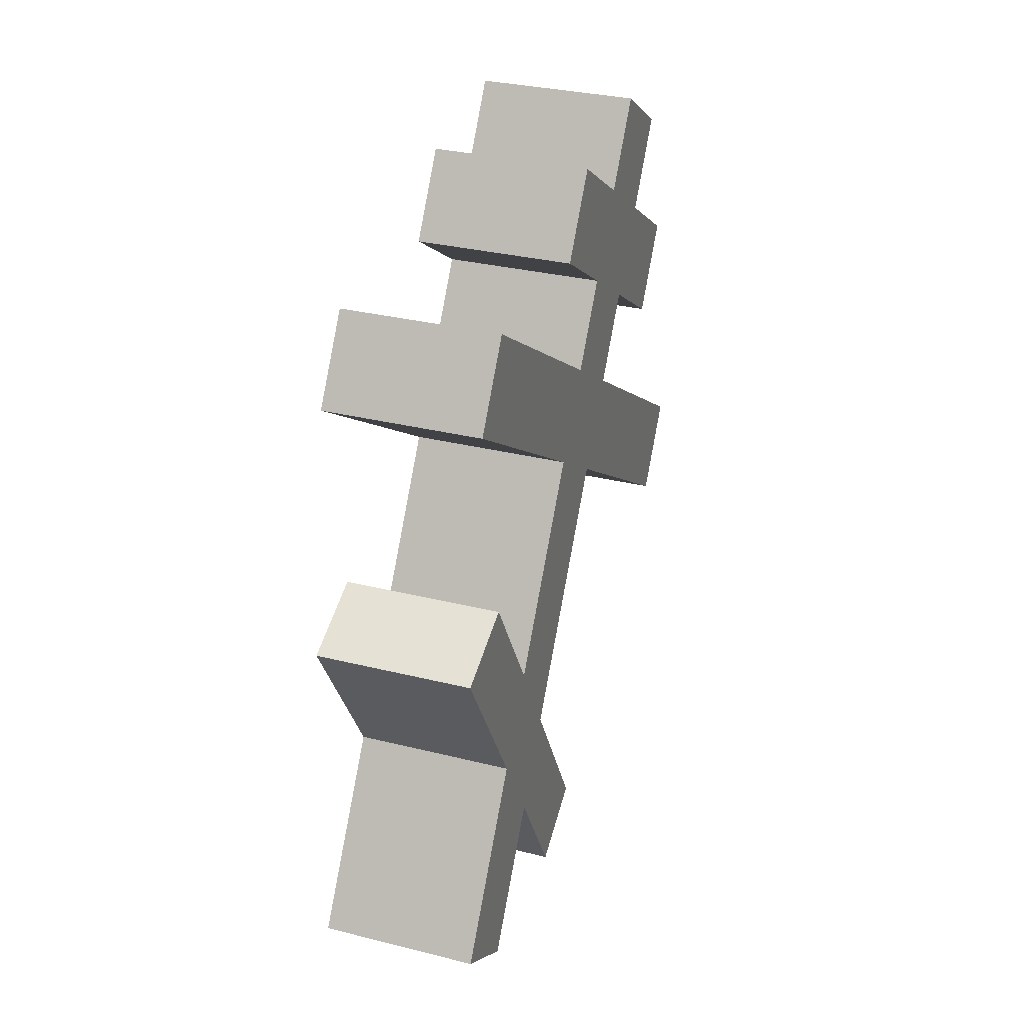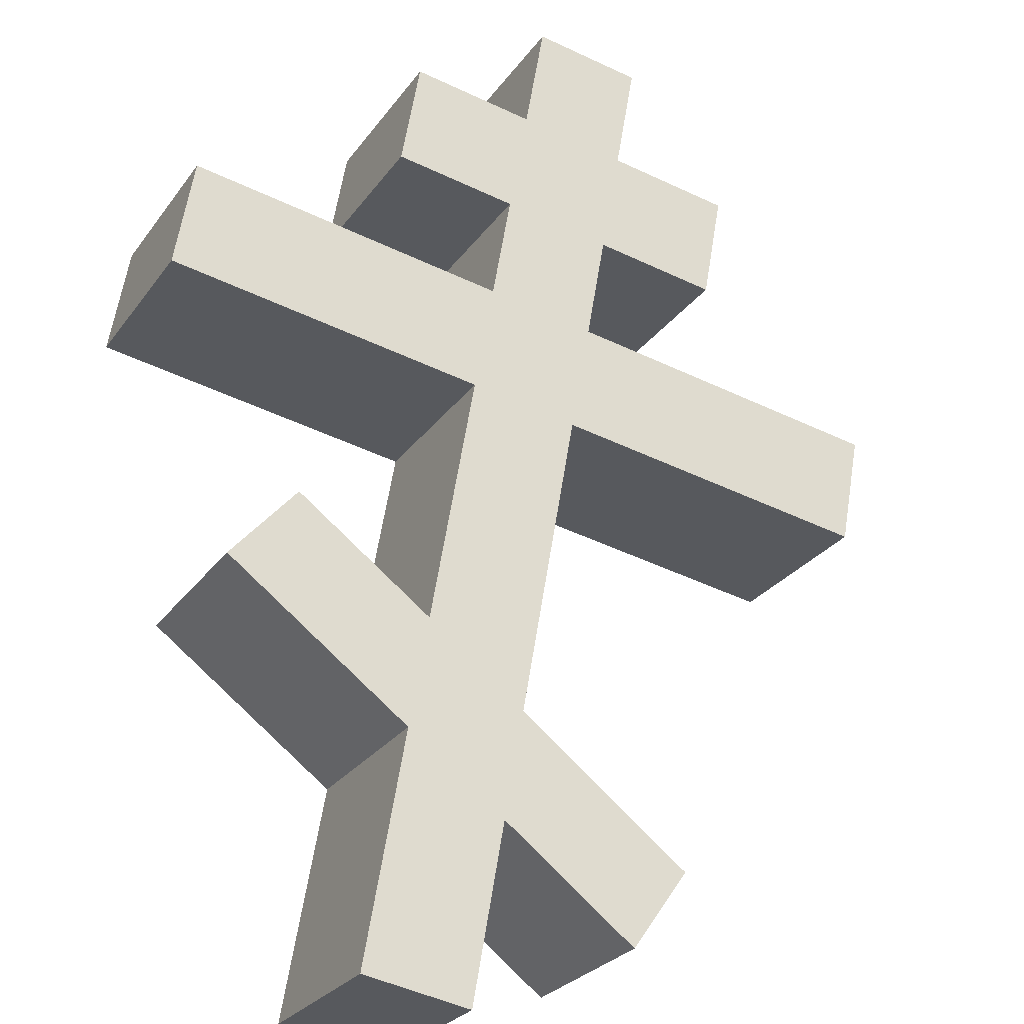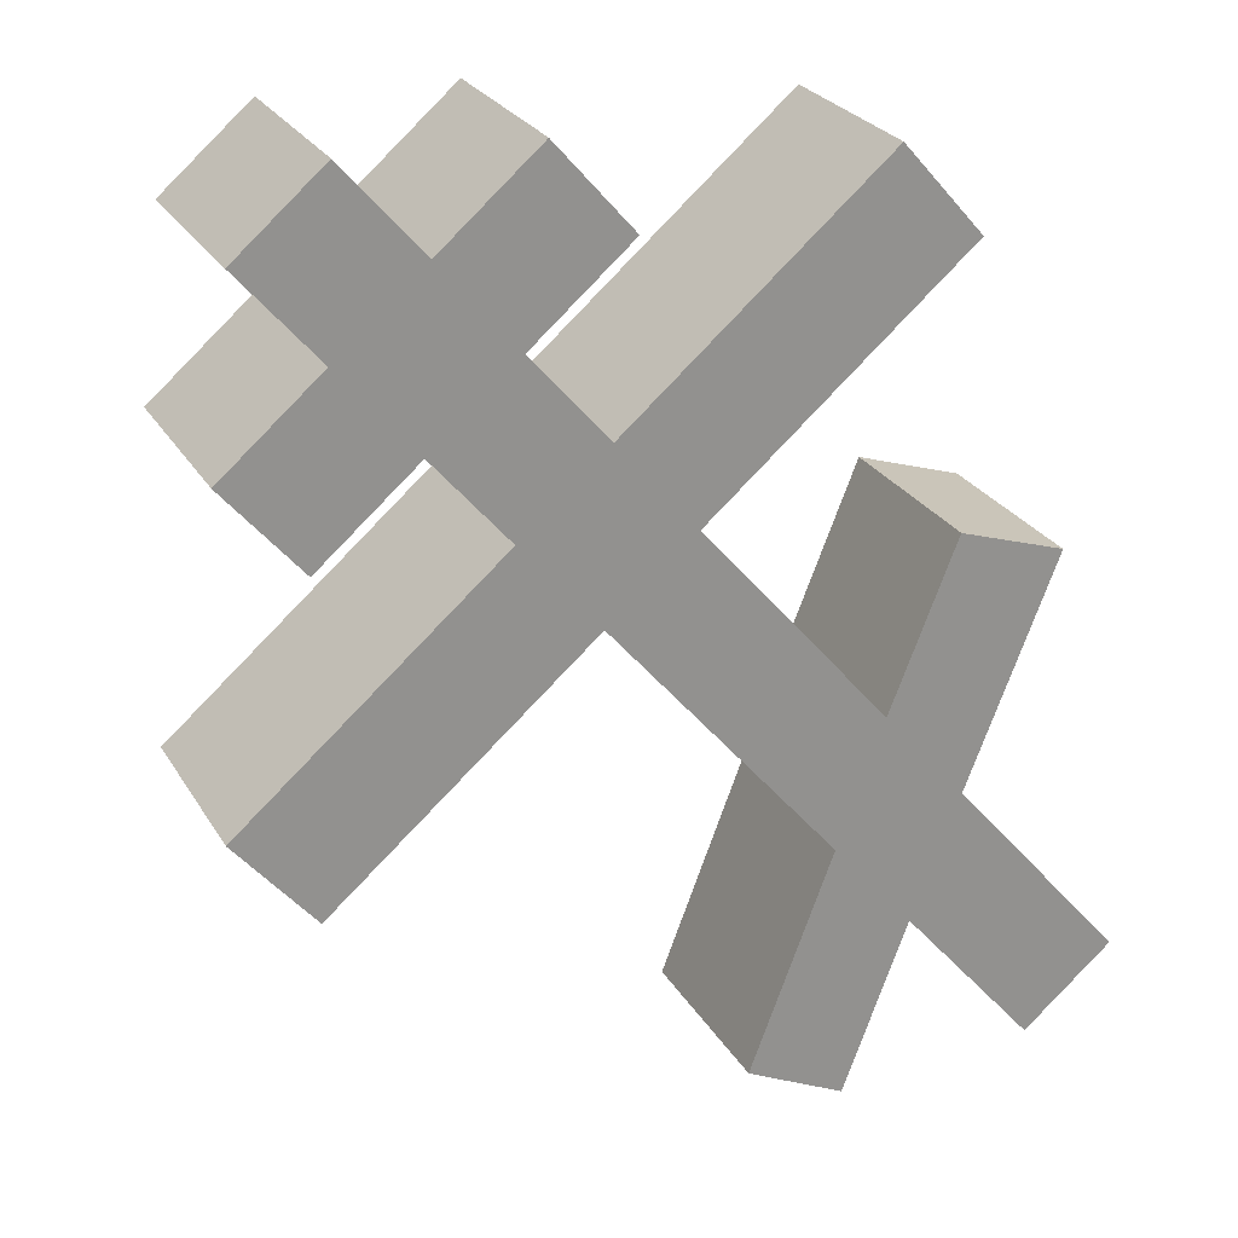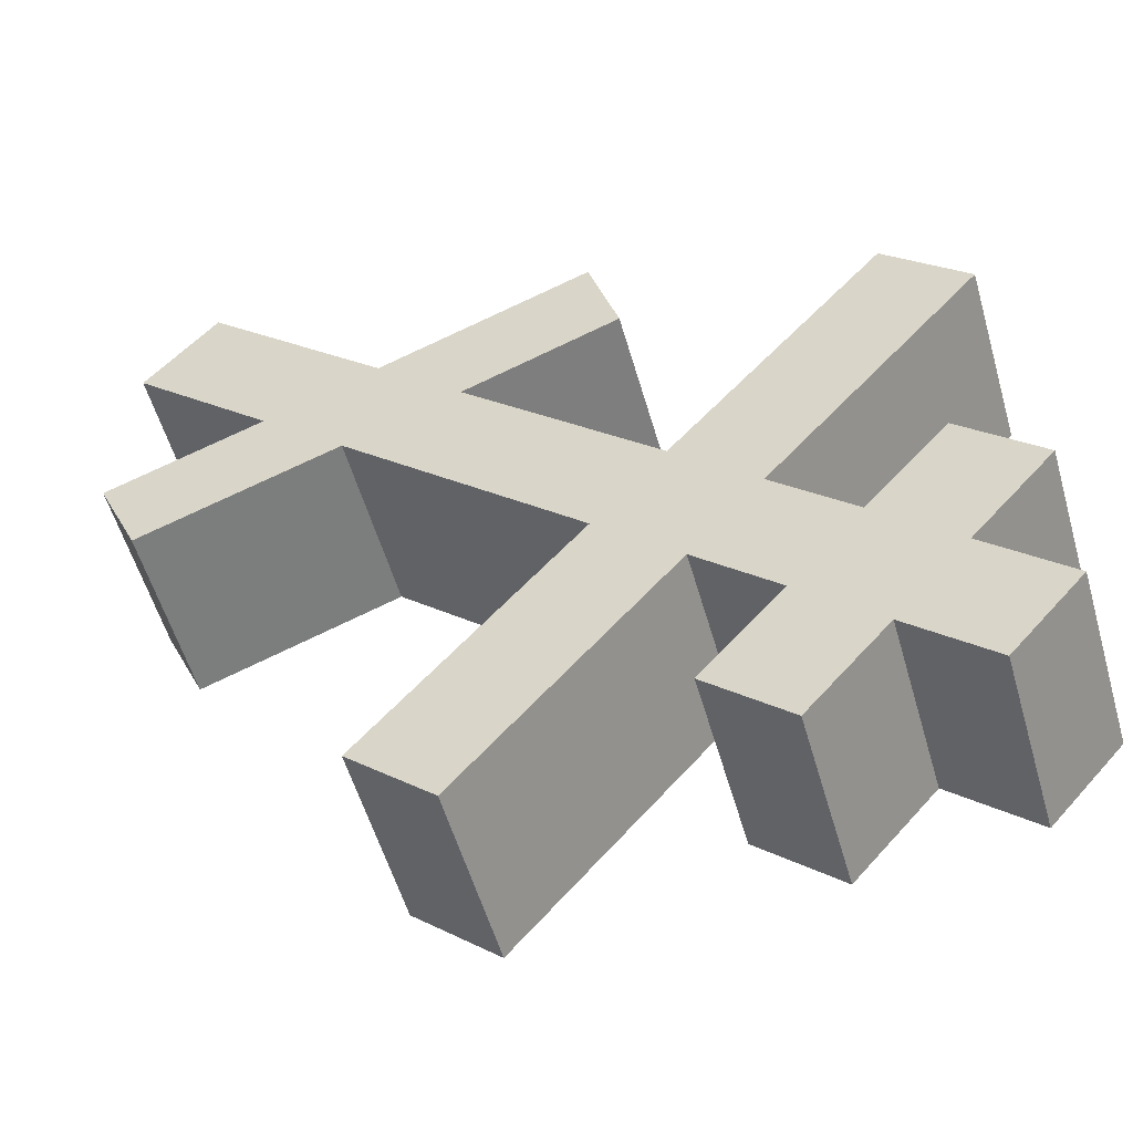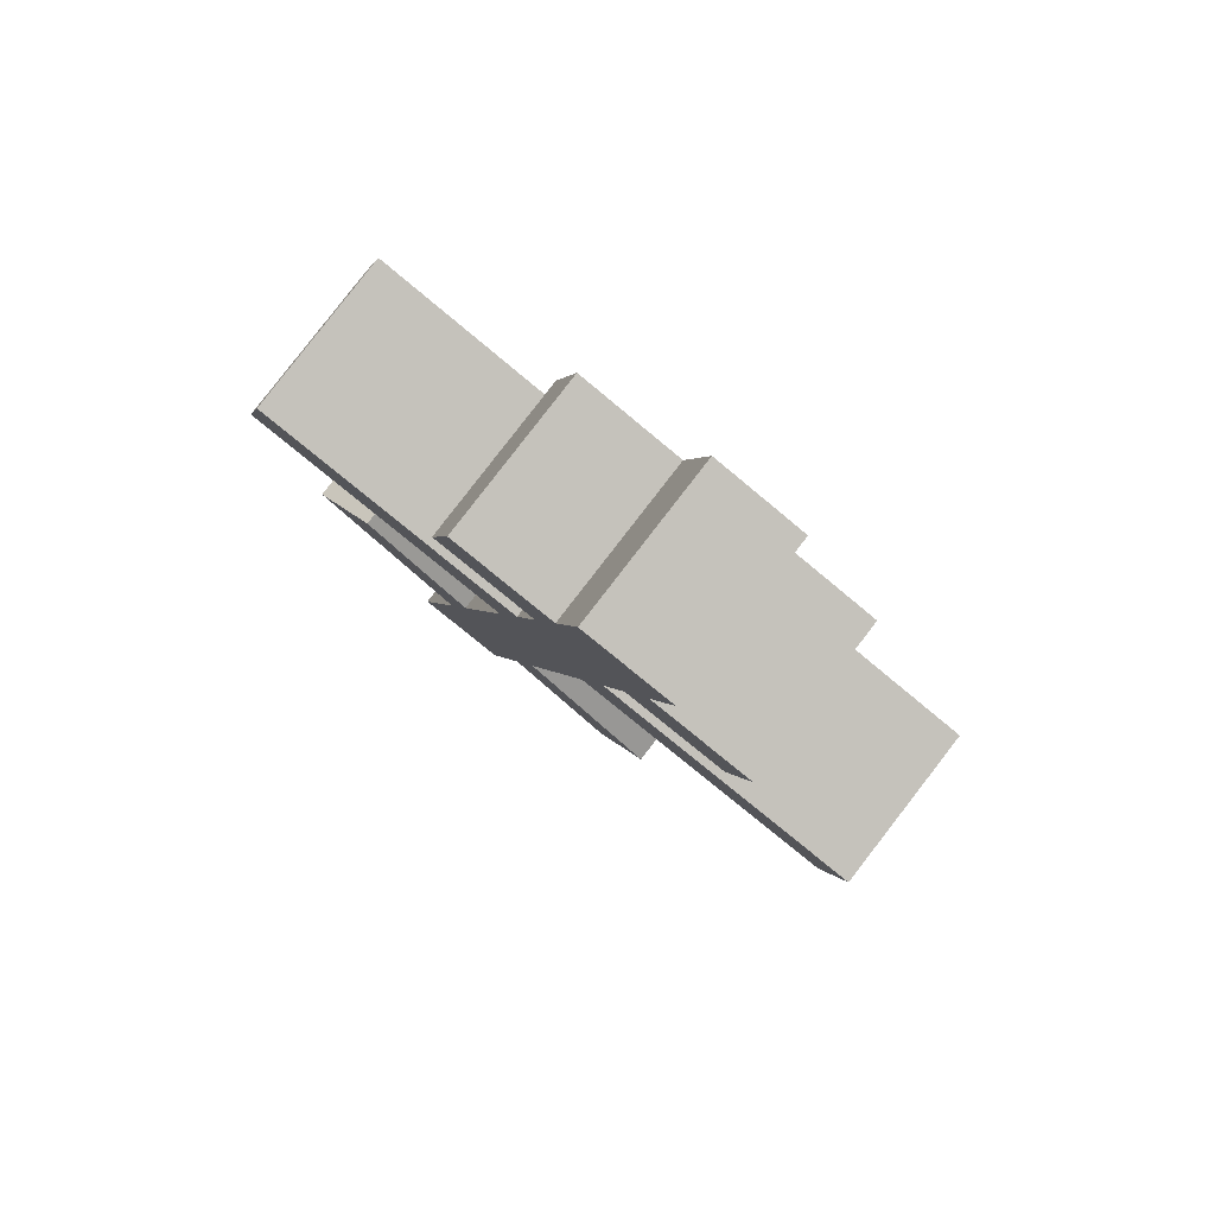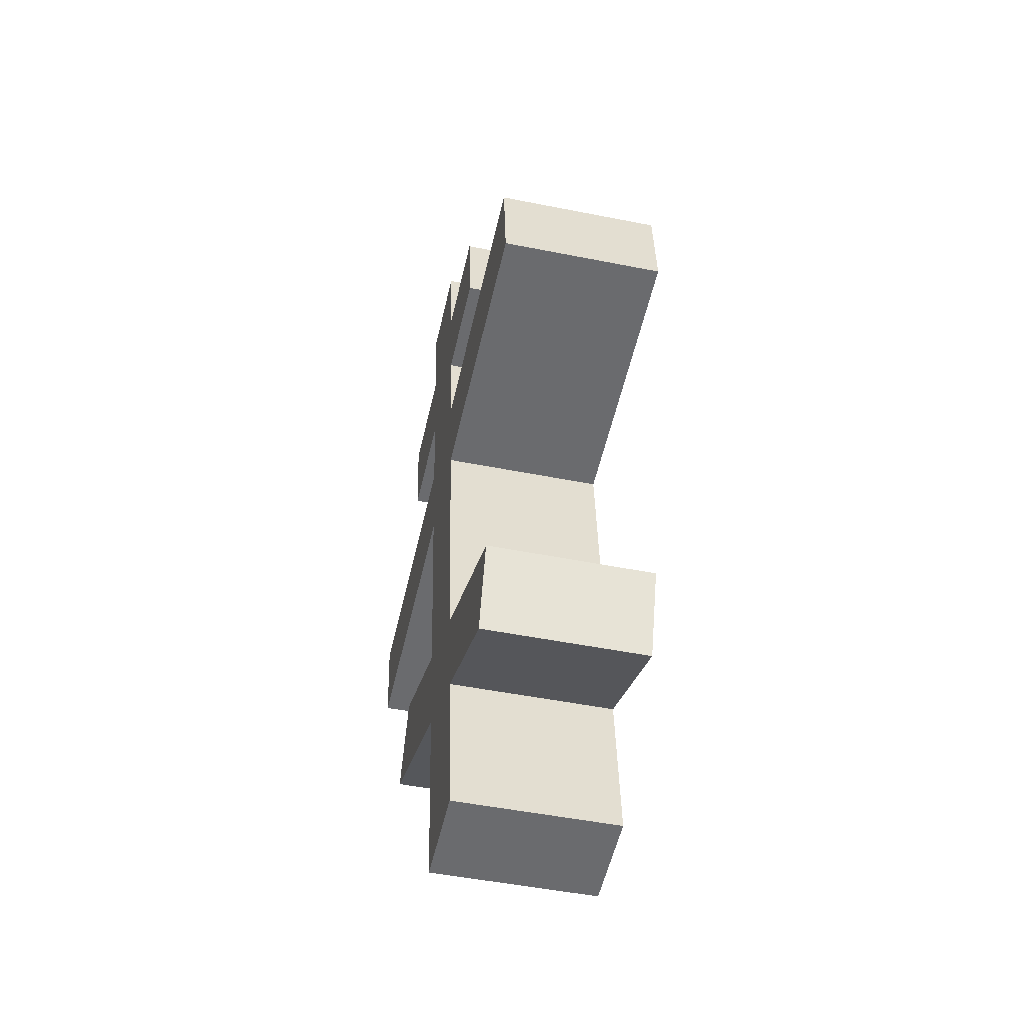
<metadata>
{"format":"obj","ext":"obj","renderer":"f3d","projection":"perspective","resolution":1024,"background":"white","views":[{"elev":15.4,"azim":-44.4,"up":"+Y"},{"elev":63.3,"azim":-9.4,"up":"+Z"},{"elev":-51.6,"azim":-160.8,"up":"+Z"},{"elev":15.4,"azim":115.0,"up":"+Z"},{"elev":76.2,"azim":64.2,"up":"+Y"},{"elev":-71.8,"azim":104.6,"up":"+Y"}]}
</metadata>
<code>
o Cruz_Orto_Cube.011
v -0.4906 6.476 0.3672
v 0.3586 9.041 0.205
v -0.7017 6.519 -0.06055
v 0.1476 9.084 -0.2228
v -0.2553 6.39 0.2425
v 0.5939 8.956 0.08028
v -0.4664 6.433 -0.1853
v 0.3828 8.998 -0.3475
v 0.2684 8.769 0.2222
v 0.05727 8.811 -0.2056
v 0.2926 8.726 -0.3302
v 0.5037 8.683 0.09755
v -0.03139 8.544 -0.1886
v 0.2039 8.458 -0.3133
v 0.415 8.415 0.1145
v 0.1797 8.501 0.2392
v -0.08757 8.598 0.3808
v 0.001088 8.866 0.3639
v 0.5592 8.628 -0.4716
v 0.7703 8.586 -0.04378
v -0.21 8.909 -0.06392
v -0.2987 8.641 -0.04697
v 0.4706 8.361 -0.4546
v 0.6817 8.318 -0.02685
v -0.1191 8.279 -0.1719
v 0.1162 8.193 -0.2965
v 0.3273 8.15 0.1313
v 0.09197 8.236 0.2559
v -0.2095 8.006 -0.1546
v 0.0258 7.92 -0.2793
v 0.2369 7.877 0.1485
v 0.001602 7.963 0.2732
v -0.6919 8.216 0.6407
v -0.6016 8.489 0.6235
v 0.809 7.94 -0.6637
v 1.02 7.897 -0.2359
v -0.8127 8.531 0.1957
v -0.903 8.258 0.2129
v 0.7186 7.667 -0.6465
v 0.9297 7.624 -0.2187
v -0.4186 7.374 -0.1146
v -0.23 7.147 -0.2304
v -0.01889 7.104 0.1974
v -0.2075 7.331 0.3131
v -0.5101 7.097 -0.09717
v -0.3192 6.877 -0.2134
v -0.1081 6.835 0.2144
v -0.299 7.055 0.3306
v -0.6544 7.465 0.5471
v -0.8655 7.507 0.1193
v -0.4698 7.633 0.4728
v -0.6809 7.676 0.04503
v 0.09895 6.754 -0.432
v 0.31 6.712 -0.004253
v -0.0617 6.57 -0.3712
v 0.1494 6.527 0.05657
f 9 2 4 10
f 10 4 8 11
f 11 8 6 12
f 12 6 2 9
f 3 7 5 1
f 8 4 2 6
f 15 12 9 16
f 14 11 19 23
f 13 10 11 14
f 16 9 18 17
f 28 16 13 25
f 25 13 14 26
f 26 14 15 27
f 27 15 16 28
f 23 19 20 24
f 17 18 21 22
f 9 10 21 18
f 11 12 20 19
f 15 14 23 24
f 13 16 17 22
f 12 15 24 20
f 10 13 22 21
f 31 27 28 32
f 26 27 36 35
f 29 25 26 30
f 28 25 37 34
f 44 32 29 41
f 41 29 30 42
f 42 30 31 43
f 43 31 32 44
f 39 35 36 40
f 33 34 37 38
f 31 30 39 40
f 32 28 34 33
f 29 32 33 38
f 27 31 40 36
f 25 29 38 37
f 30 26 35 39
f 47 43 44 48
f 45 41 42 46
f 1 48 45 3
f 3 45 46 7
f 7 46 47 5
f 5 47 48 1
f 44 41 52 51
f 48 44 51 49
f 45 48 49 50
f 41 45 50 52
f 49 51 52 50
f 46 42 53 55
f 42 43 54 53
f 47 46 55 56
f 43 47 56 54
f 54 56 55 53

</code>
